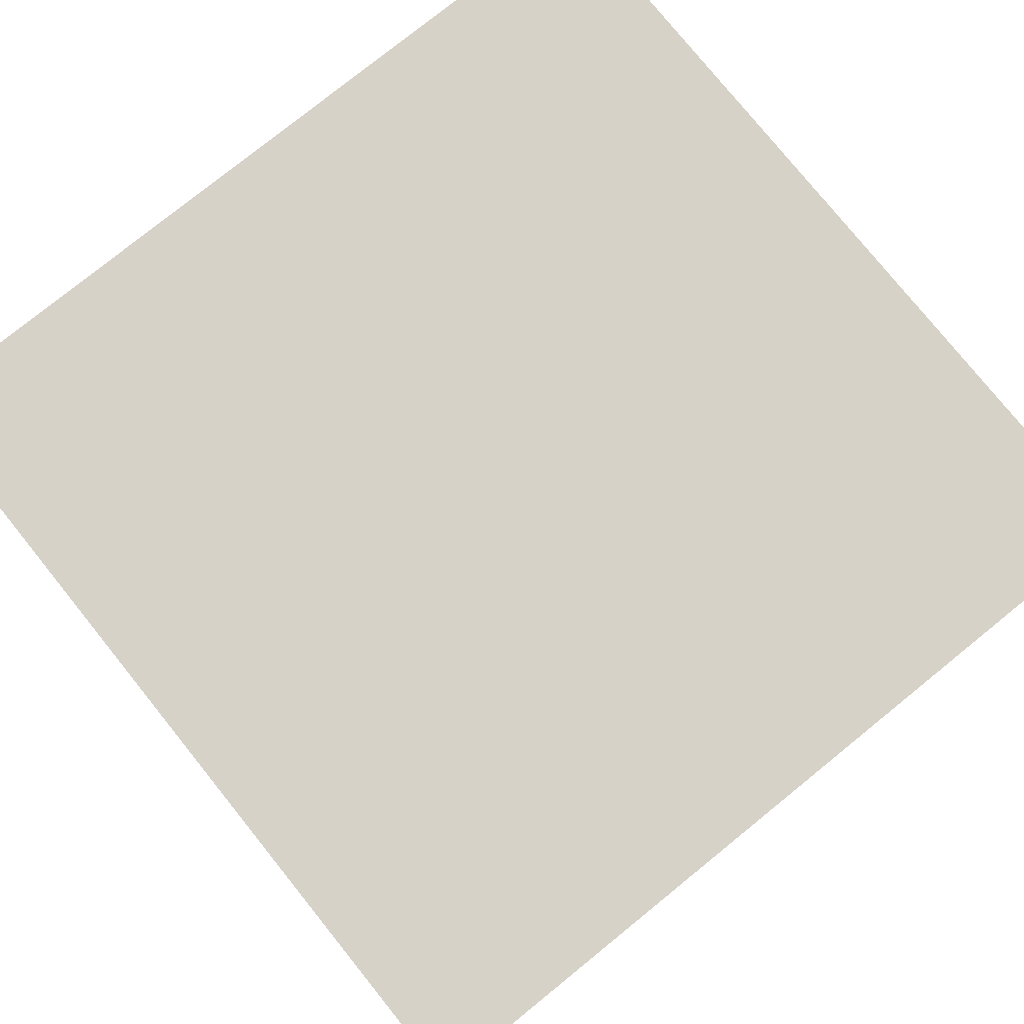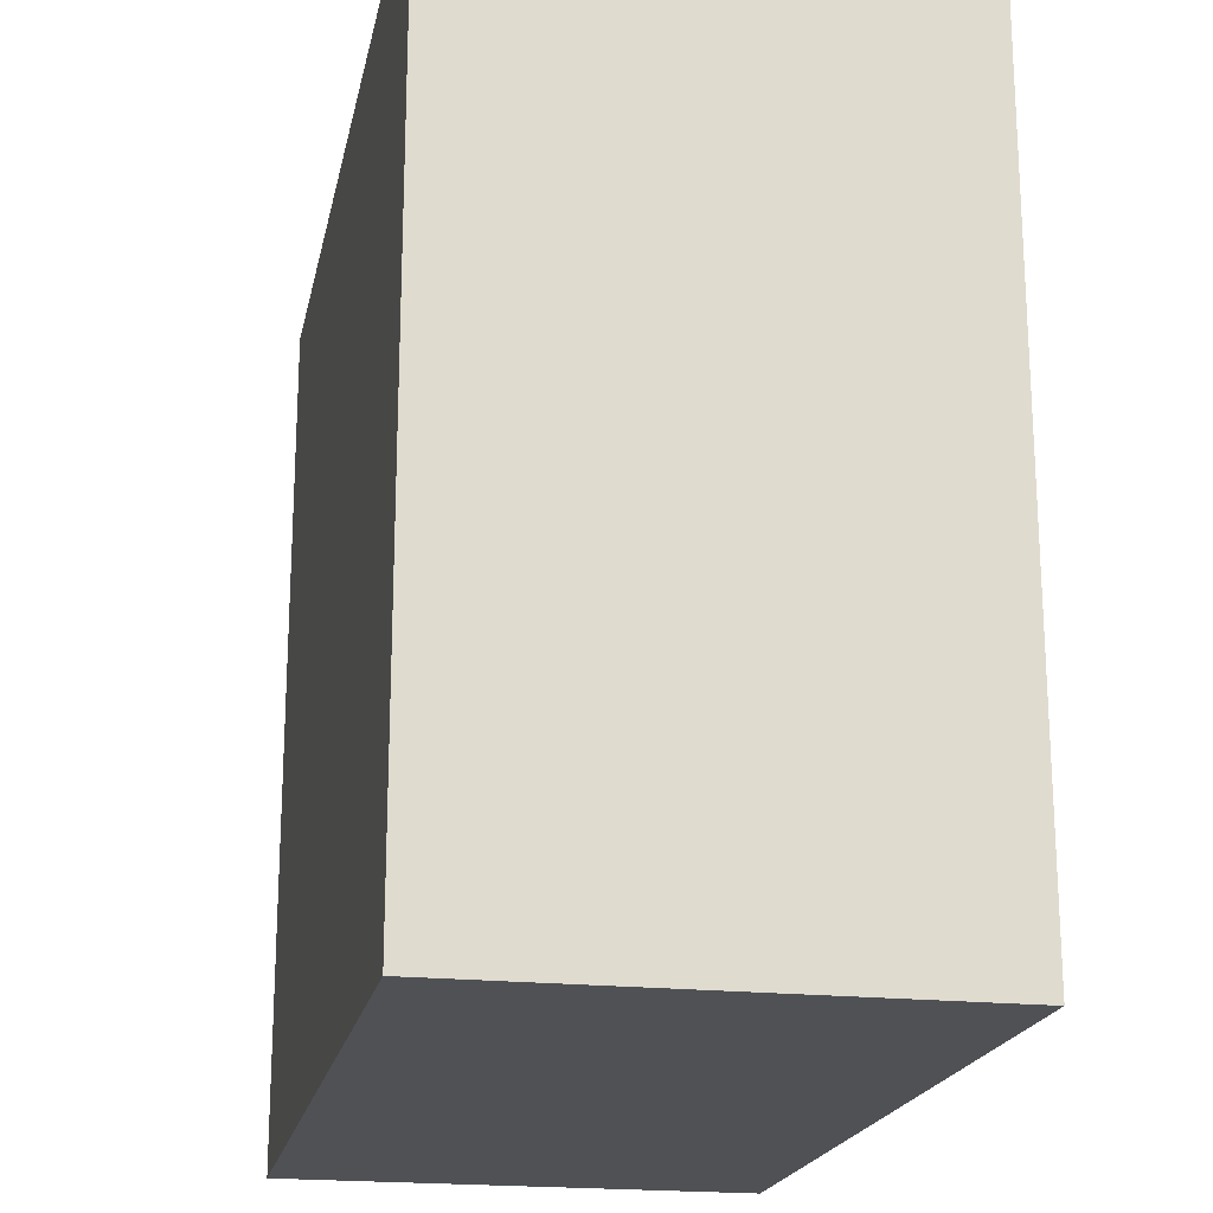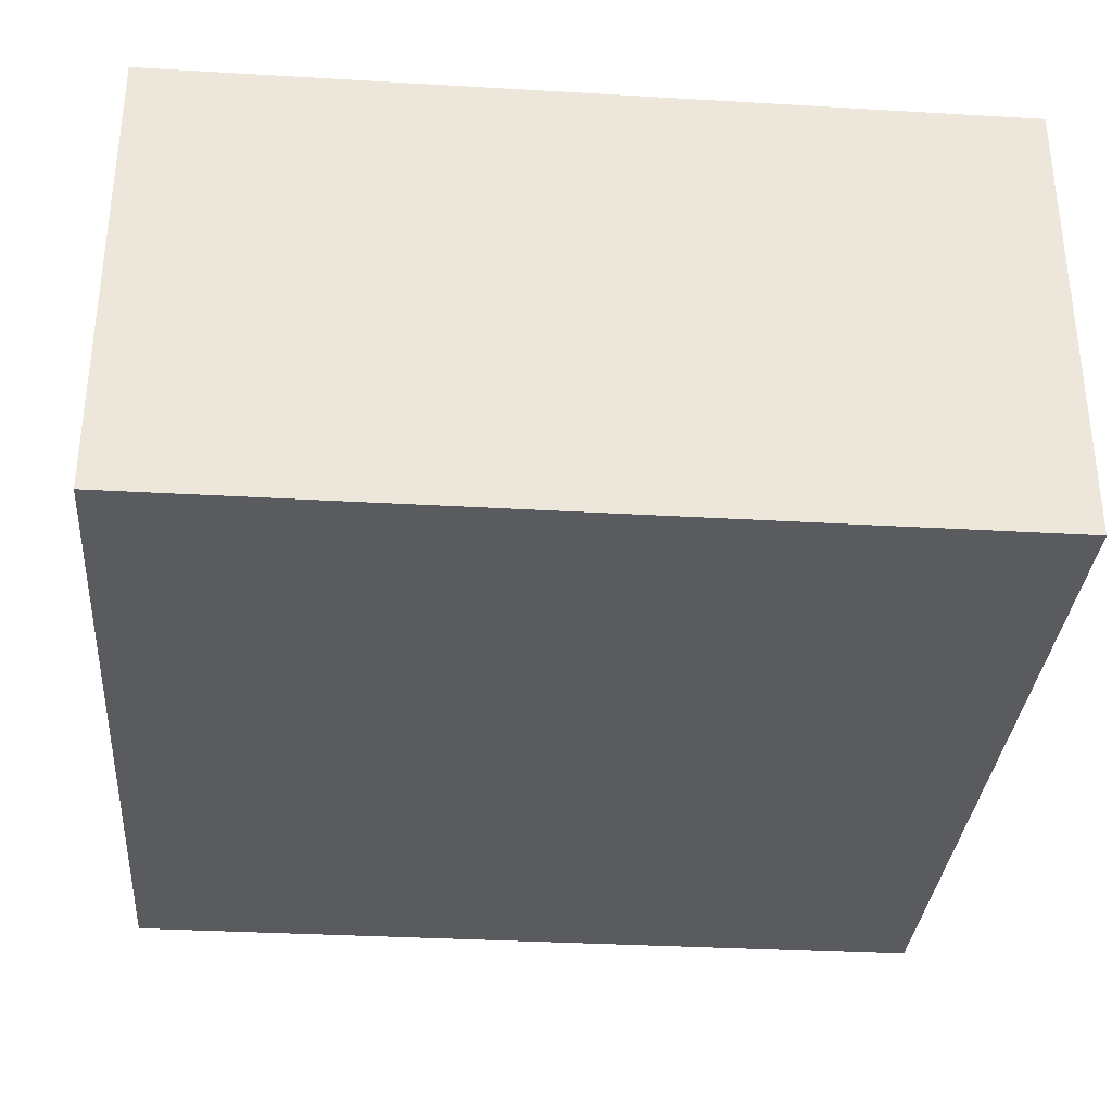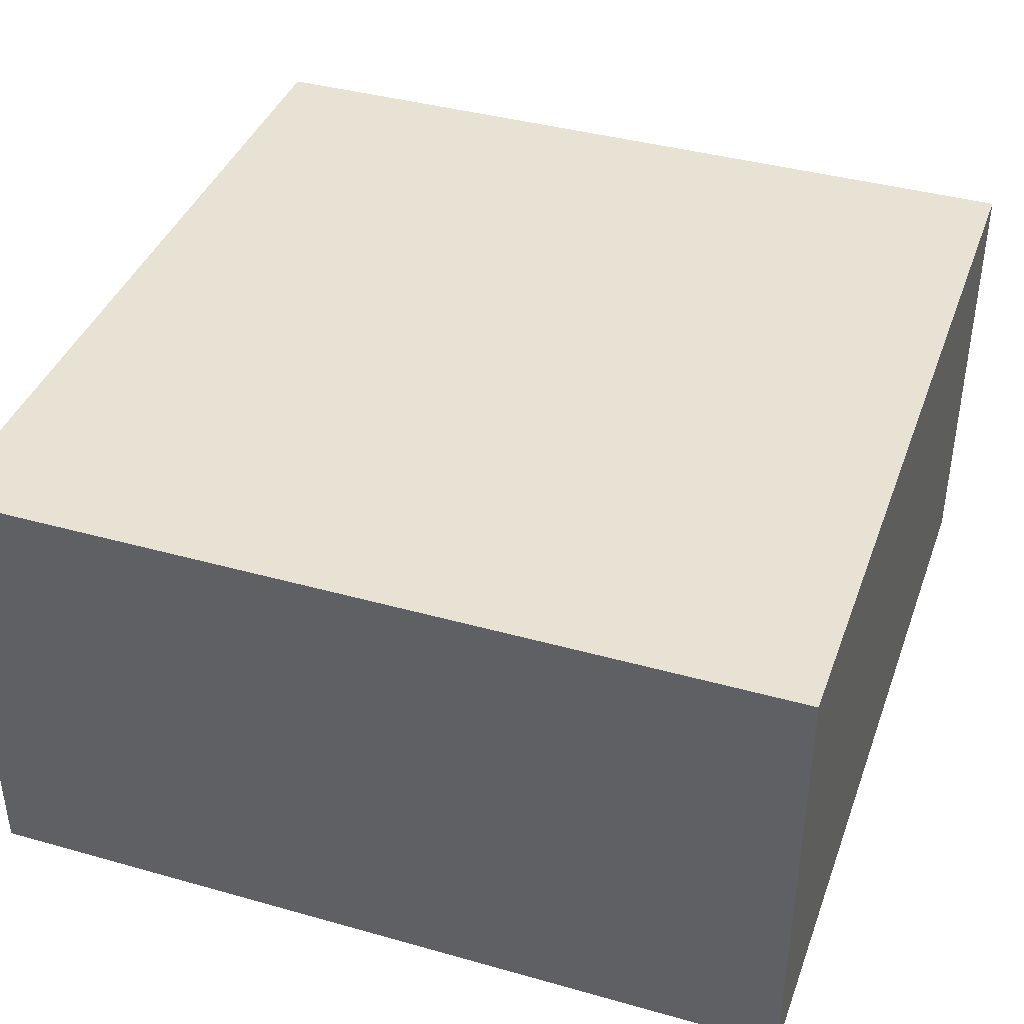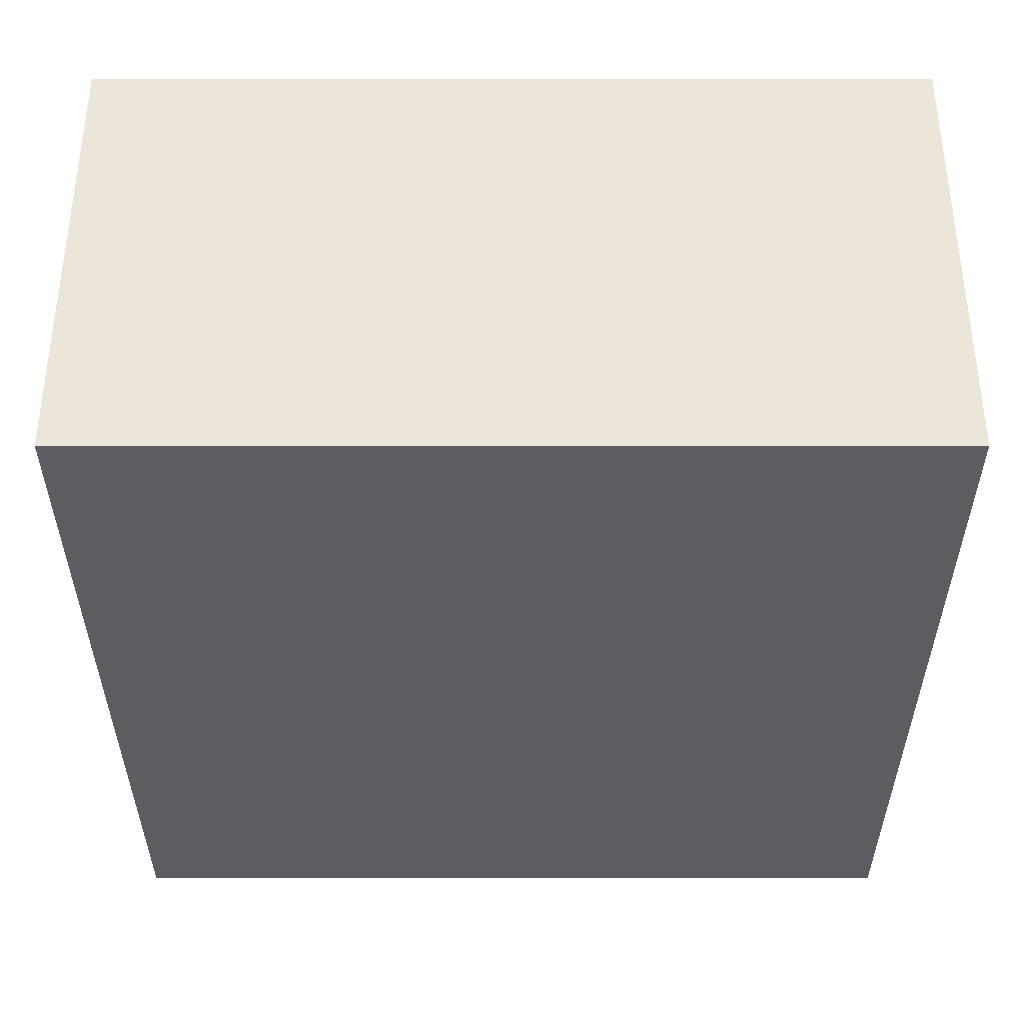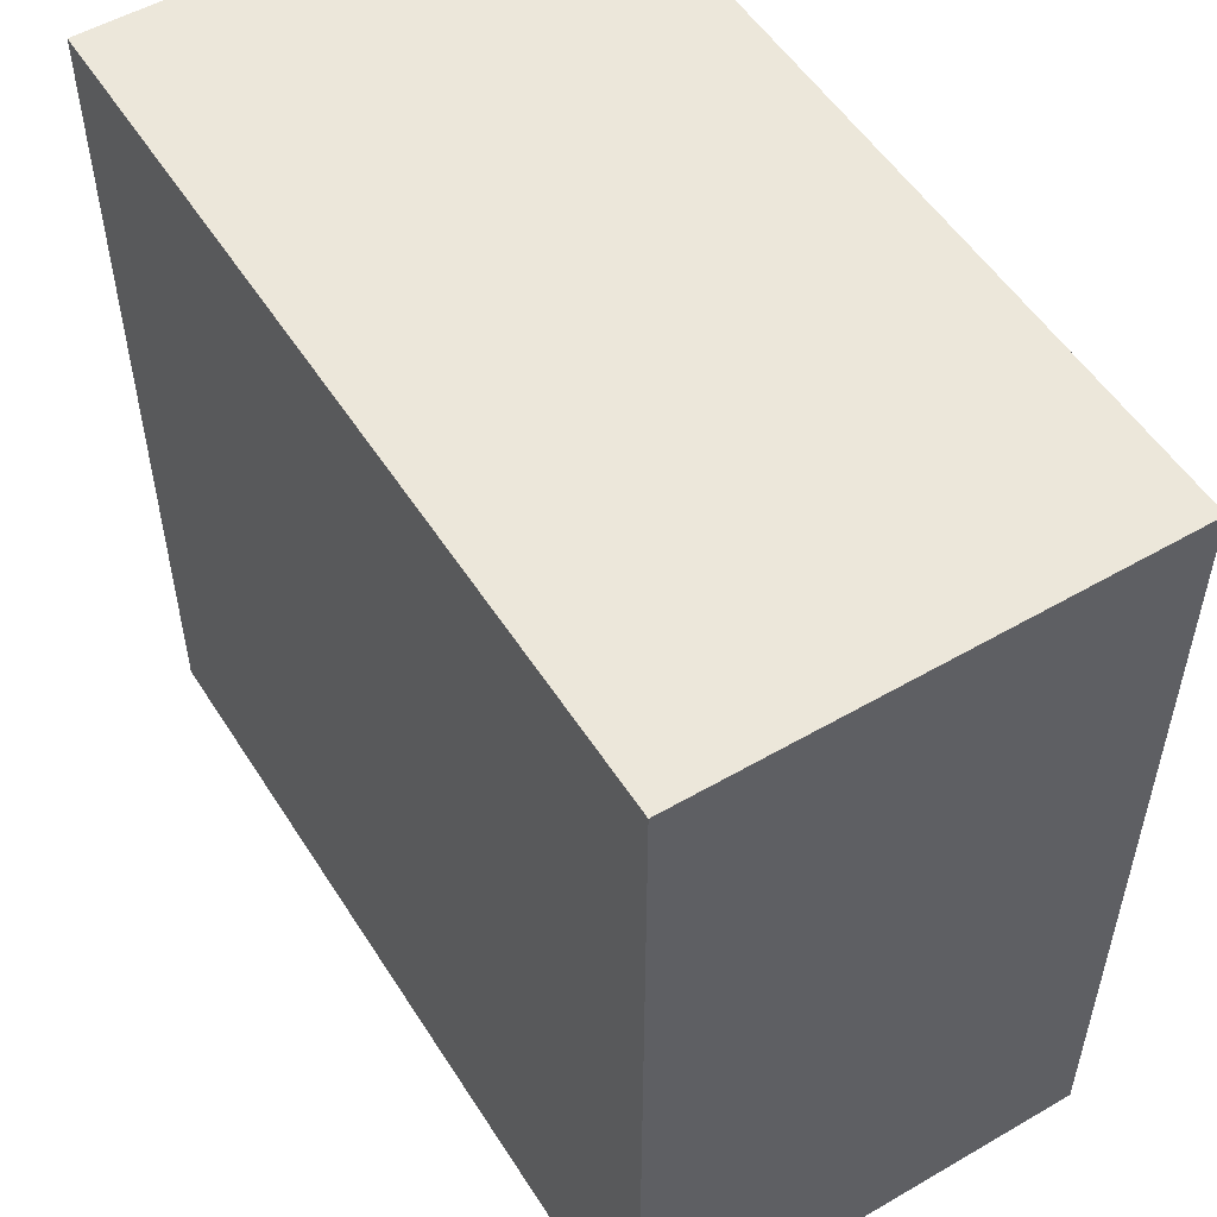
<metadata>
{"format":"obj","ext":"obj","renderer":"f3d","projection":"perspective","resolution":1024,"background":"white","views":[{"elev":78.5,"azim":-38.9,"up":"+Y"},{"elev":-20.0,"azim":-101.3,"up":"+Z"},{"elev":-33.1,"azim":-94.6,"up":"+Y"},{"elev":39.8,"azim":109.2,"up":"+Y"},{"elev":-35.8,"azim":90.0,"up":"+Y"},{"elev":53.2,"azim":58.2,"up":"+Z"}]}
</metadata>
<code>
o Mesh1_Group1_Model.035
v 3 0 -0
v 3 0 -3
v 3 1.65 -3
v 3 1.65 0
v 0 0 0
v 0 0 -3
v 0 1.65 0
v 0 1.65 -3
f 2 1 5 6
f 4 7 5 1
f 8 6 5 7
f 3 8 7 4
f 8 3 2 6
f 4 1 2 3

</code>
